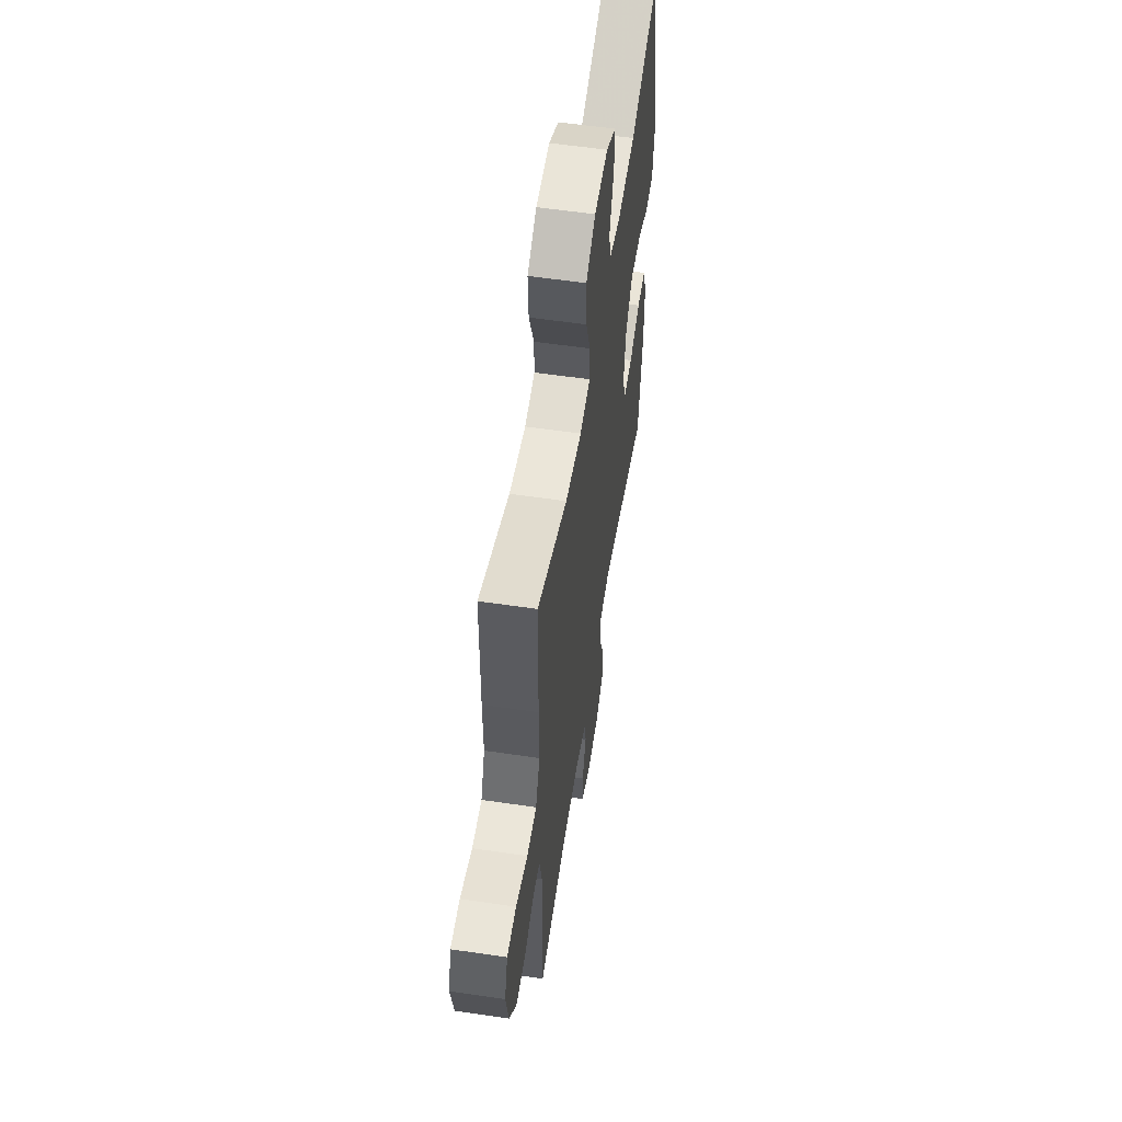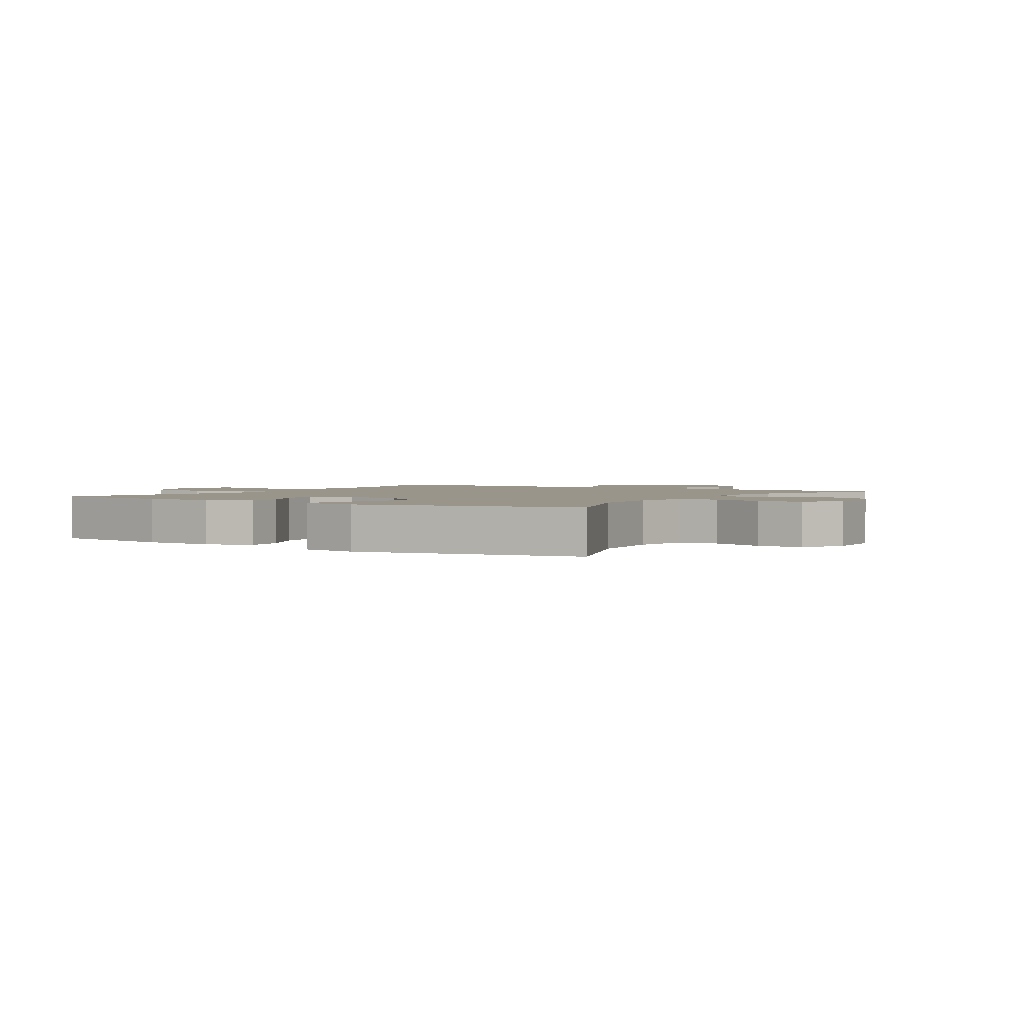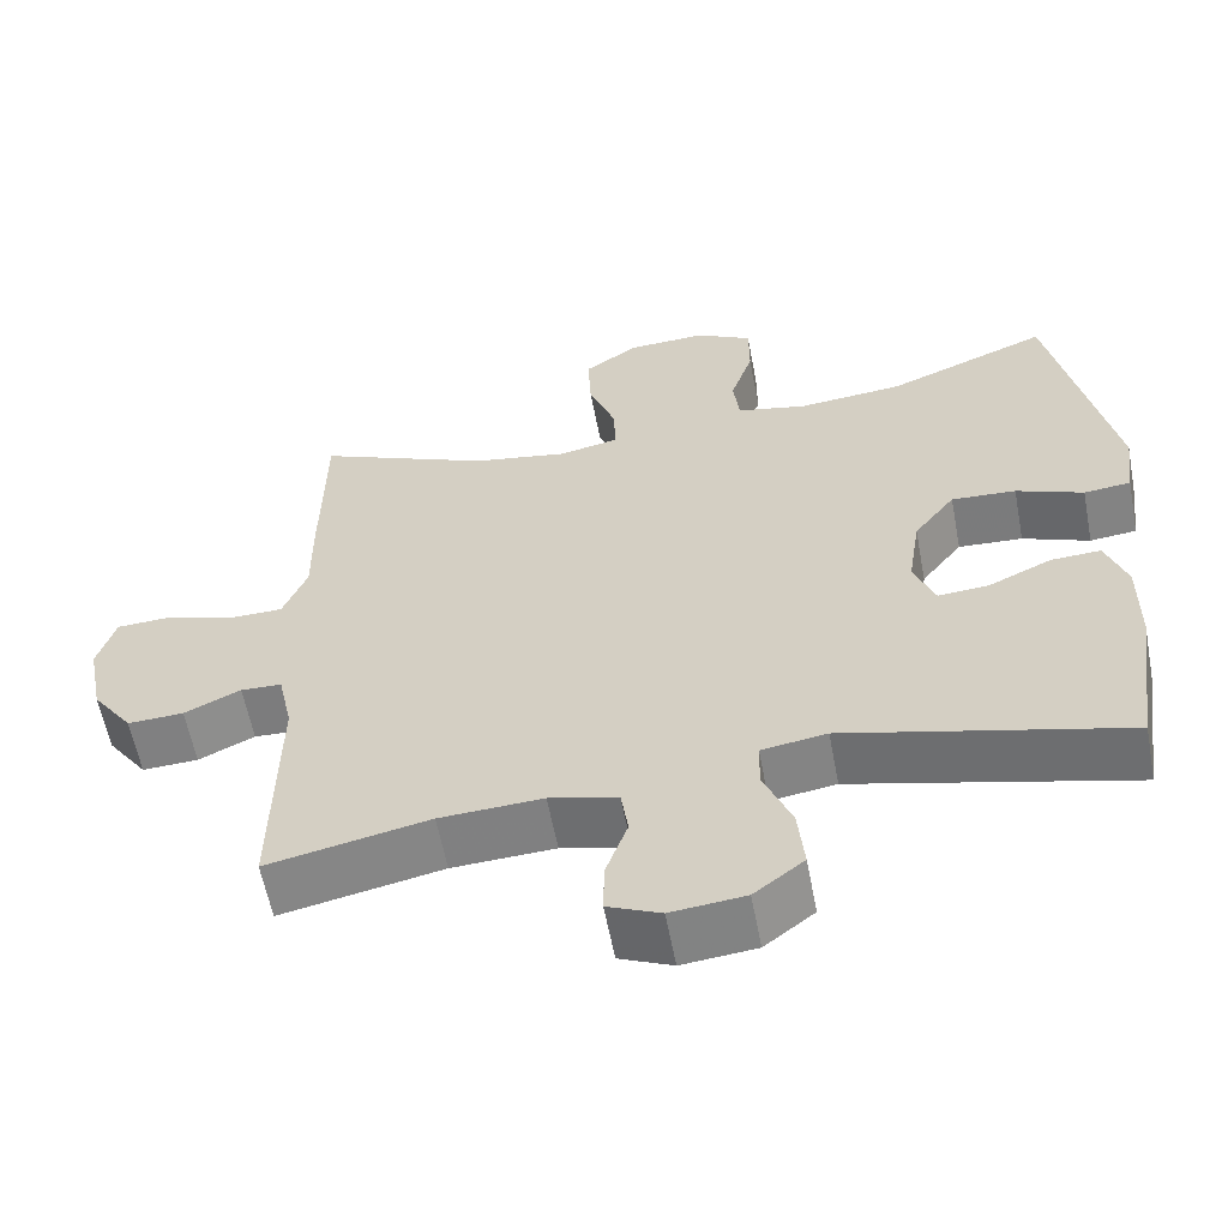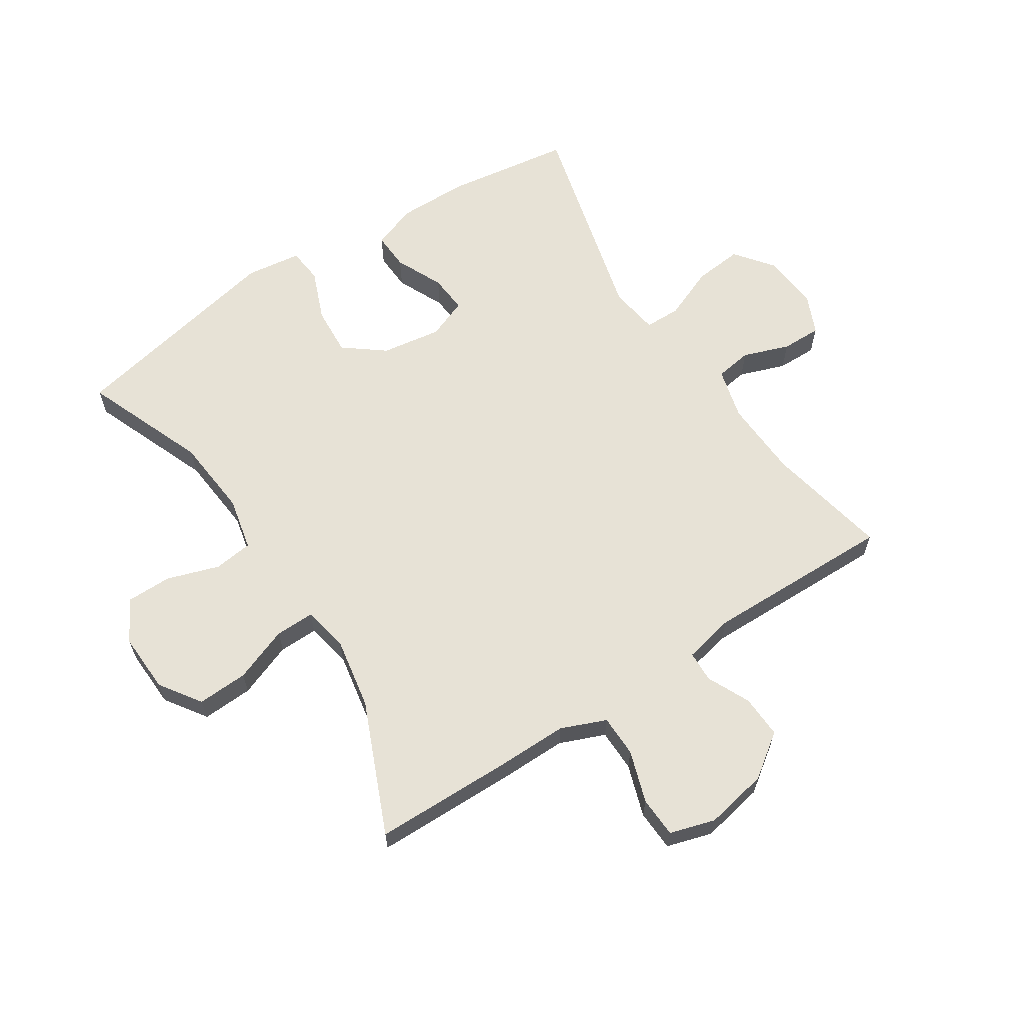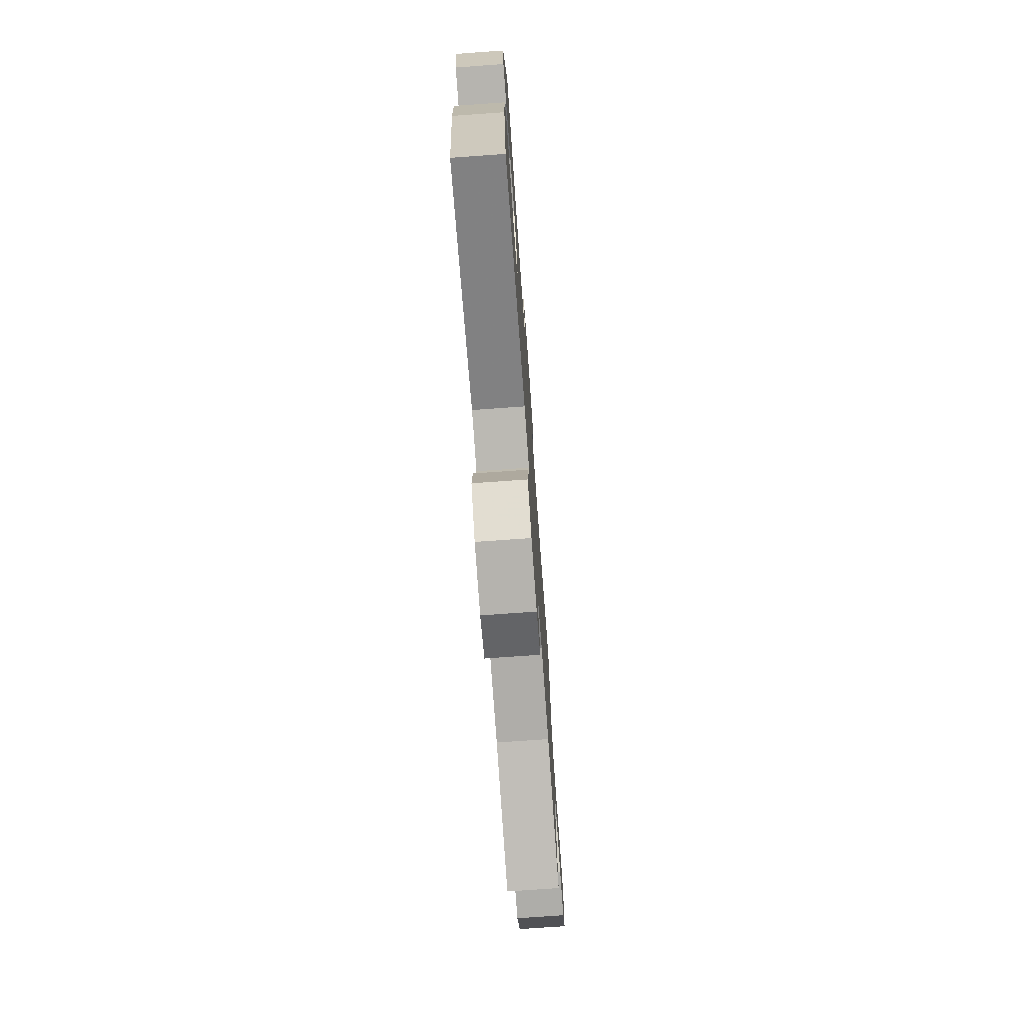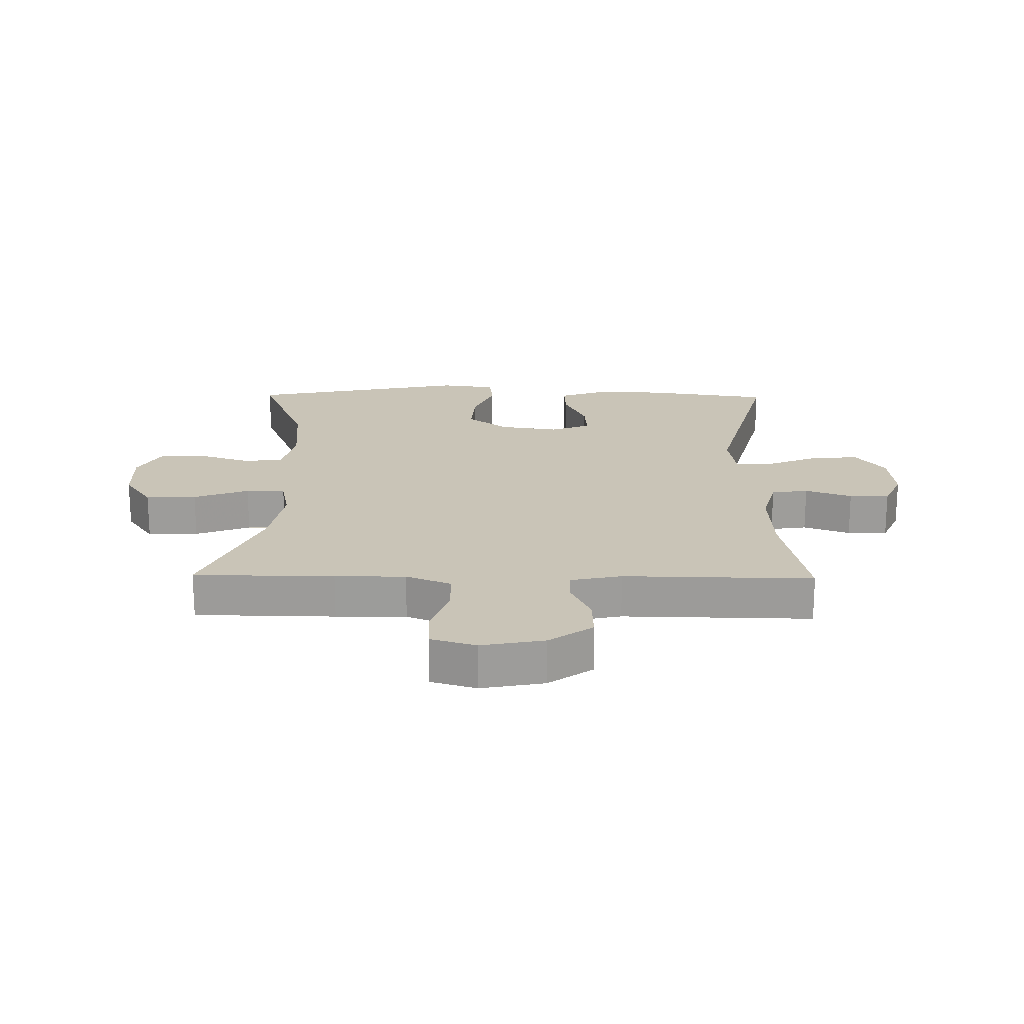
<metadata>
{"format":"obj","ext":"obj","renderer":"f3d","projection":"perspective","resolution":1024,"background":"white","views":[{"elev":56.6,"azim":98.8,"up":"+Z"},{"elev":2.1,"azim":-57.5,"up":"+Y"},{"elev":-59.5,"azim":-169.3,"up":"+Z"},{"elev":63.1,"azim":57.0,"up":"+Y"},{"elev":-74.7,"azim":-85.9,"up":"+Z"},{"elev":20.0,"azim":90.9,"up":"+Y"}]}
</metadata>
<code>
v -0.5 0.07 0.5
v -0.3 0.07 0.42
v -0.17 0.07 0.408
v -0.083 0.07 0.427
v -0.075 0.07 0.491
v -0.103 0.07 0.576
v -0.103 0.07 0.651
v -0.034 0.07 0.689
v 0.064 0.07 0.685
v 0.131 0.07 0.639
v 0.127 0.07 0.556
v 0.093 0.07 0.466
v 0.092 0.07 0.402
v 0.166 0.07 0.387
v 0.284 0.07 0.408
v 0.5 0.07 0.5
v 0.503 0.07 0.271
v 0.502 0.07 0.156
v 0.532 0.07 0.082
v 0.601 0.07 0.081
v 0.686 0.07 0.109
v 0.753 0.07 0.106
v 0.775 0.07 0.032
v 0.755 0.07 -0.071
v 0.704 0.07 -0.142
v 0.634 0.07 -0.139
v 0.564 0.07 -0.106
v 0.513 0.07 -0.108
v 0.495 0.07 -0.191
v 0.5 0.07 -0.5
v 0.299 0.07 -0.459
v 0.171 0.07 -0.453
v 0.086 0.07 -0.475
v 0.077 0.07 -0.535
v 0.104 0.07 -0.611
v 0.105 0.07 -0.676
v 0.039 0.07 -0.705
v -0.053 0.07 -0.696
v -0.115 0.07 -0.648
v -0.107 0.07 -0.568
v -0.072 0.07 -0.483
v -0.073 0.07 -0.424
v -0.154 0.07 -0.412
v -0.5 0.07 -0.5
v -0.53 0.07 -0.295
v -0.531 0.07 -0.179
v -0.505 0.07 -0.106
v -0.443 0.07 -0.109
v -0.365 0.07 -0.145
v -0.302 0.07 -0.15
v -0.276 0.07 -0.084
v -0.291 0.07 0.014
v -0.342 0.07 0.08
v -0.422 0.07 0.075
v -0.505 0.07 0.042
v -0.563 0.07 0.048
v -0.575 0.07 0.139
v -0.5 0 0.5
v -0.3 0 0.42
v -0.17 0 0.408
v -0.083 0 0.427
v -0.075 0 0.491
v -0.103 0 0.576
v -0.103 0 0.651
v -0.034 0 0.689
v 0.064 0 0.685
v 0.131 0 0.639
v 0.127 0 0.556
v 0.093 0 0.466
v 0.092 0 0.402
v 0.166 0 0.387
v 0.284 0 0.408
v 0.5 0 0.5
v 0.503 0 0.271
v 0.502 0 0.156
v 0.532 0 0.082
v 0.601 0 0.081
v 0.686 0 0.109
v 0.753 0 0.106
v 0.775 0 0.032
v 0.755 0 -0.071
v 0.704 0 -0.142
v 0.634 0 -0.139
v 0.564 0 -0.106
v 0.513 0 -0.108
v 0.495 0 -0.191
v 0.5 0 -0.5
v 0.299 0 -0.459
v 0.171 0 -0.453
v 0.086 0 -0.475
v 0.077 0 -0.535
v 0.104 0 -0.611
v 0.105 0 -0.676
v 0.039 0 -0.705
v -0.053 0 -0.696
v -0.115 0 -0.648
v -0.107 0 -0.568
v -0.072 0 -0.483
v -0.073 0 -0.424
v -0.154 0 -0.412
v -0.5 0 -0.5
v -0.53 0 -0.295
v -0.531 0 -0.179
v -0.505 0 -0.106
v -0.443 0 -0.109
v -0.365 0 -0.145
v -0.302 0 -0.15
v -0.276 0 -0.084
v -0.291 0 0.014
v -0.342 0 0.08
v -0.422 0 0.075
v -0.505 0 0.042
v -0.563 0 0.048
v -0.575 0 0.139
f 54 55 56 57
f 53 54 57 1
f 52 53 1 2
f 51 52 2 3
f 46 47 48 49
f 46 49 50
f 43 44 45 46
f 42 43 46 50
f 38 39 40 41
f 38 41 42
f 37 38 42
f 34 35 36 37
f 33 34 37 42
f 32 33 42 50
f 29 30 31
f 28 29 31 32
f 24 25 26 27
f 24 27 28
f 23 24 28
f 20 21 22 23
f 19 20 23 28
f 18 19 28 32
f 15 16 17 18
f 14 15 18 32
f 9 10 11 12
f 9 12 13
f 8 9 13
f 5 6 7 8
f 4 5 8 13
f 51 3 4 13
f 32 50 51
f 13 14 32 51
f 114 113 112 111
f 58 114 111 110
f 59 58 110 109
f 60 59 109 108
f 106 105 104 103
f 107 106 103
f 103 102 101 100
f 107 103 100 99
f 98 97 96 95
f 99 98 95
f 99 95 94
f 94 93 92 91
f 99 94 91 90
f 107 99 90 89
f 88 87 86
f 89 88 86 85
f 84 83 82 81
f 85 84 81
f 85 81 80
f 80 79 78 77
f 85 80 77 76
f 89 85 76 75
f 75 74 73 72
f 89 75 72 71
f 69 68 67 66
f 70 69 66
f 70 66 65
f 65 64 63 62
f 70 65 62 61
f 70 61 60 108
f 108 107 89
f 108 89 71 70
f 1 58 59 2
f 2 59 60 3
f 3 60 61 4
f 4 61 62 5
f 5 62 63 6
f 6 63 64 7
f 7 64 65 8
f 8 65 66 9
f 9 66 67 10
f 10 67 68 11
f 11 68 69 12
f 12 69 70 13
f 13 70 71 14
f 14 71 72 15
f 15 72 73 16
f 16 73 74 17
f 17 74 75 18
f 18 75 76 19
f 19 76 77 20
f 20 77 78 21
f 21 78 79 22
f 22 79 80 23
f 23 80 81 24
f 24 81 82 25
f 25 82 83 26
f 26 83 84 27
f 27 84 85 28
f 28 85 86 29
f 29 86 87 30
f 30 87 88 31
f 31 88 89 32
f 32 89 90 33
f 33 90 91 34
f 34 91 92 35
f 35 92 93 36
f 36 93 94 37
f 37 94 95 38
f 38 95 96 39
f 39 96 97 40
f 40 97 98 41
f 41 98 99 42
f 42 99 100 43
f 43 100 101 44
f 44 101 102 45
f 45 102 103 46
f 46 103 104 47
f 47 104 105 48
f 48 105 106 49
f 49 106 107 50
f 50 107 108 51
f 51 108 109 52
f 52 109 110 53
f 53 110 111 54
f 54 111 112 55
f 55 112 113 56
f 56 113 114 57
f 57 114 58 1

</code>
